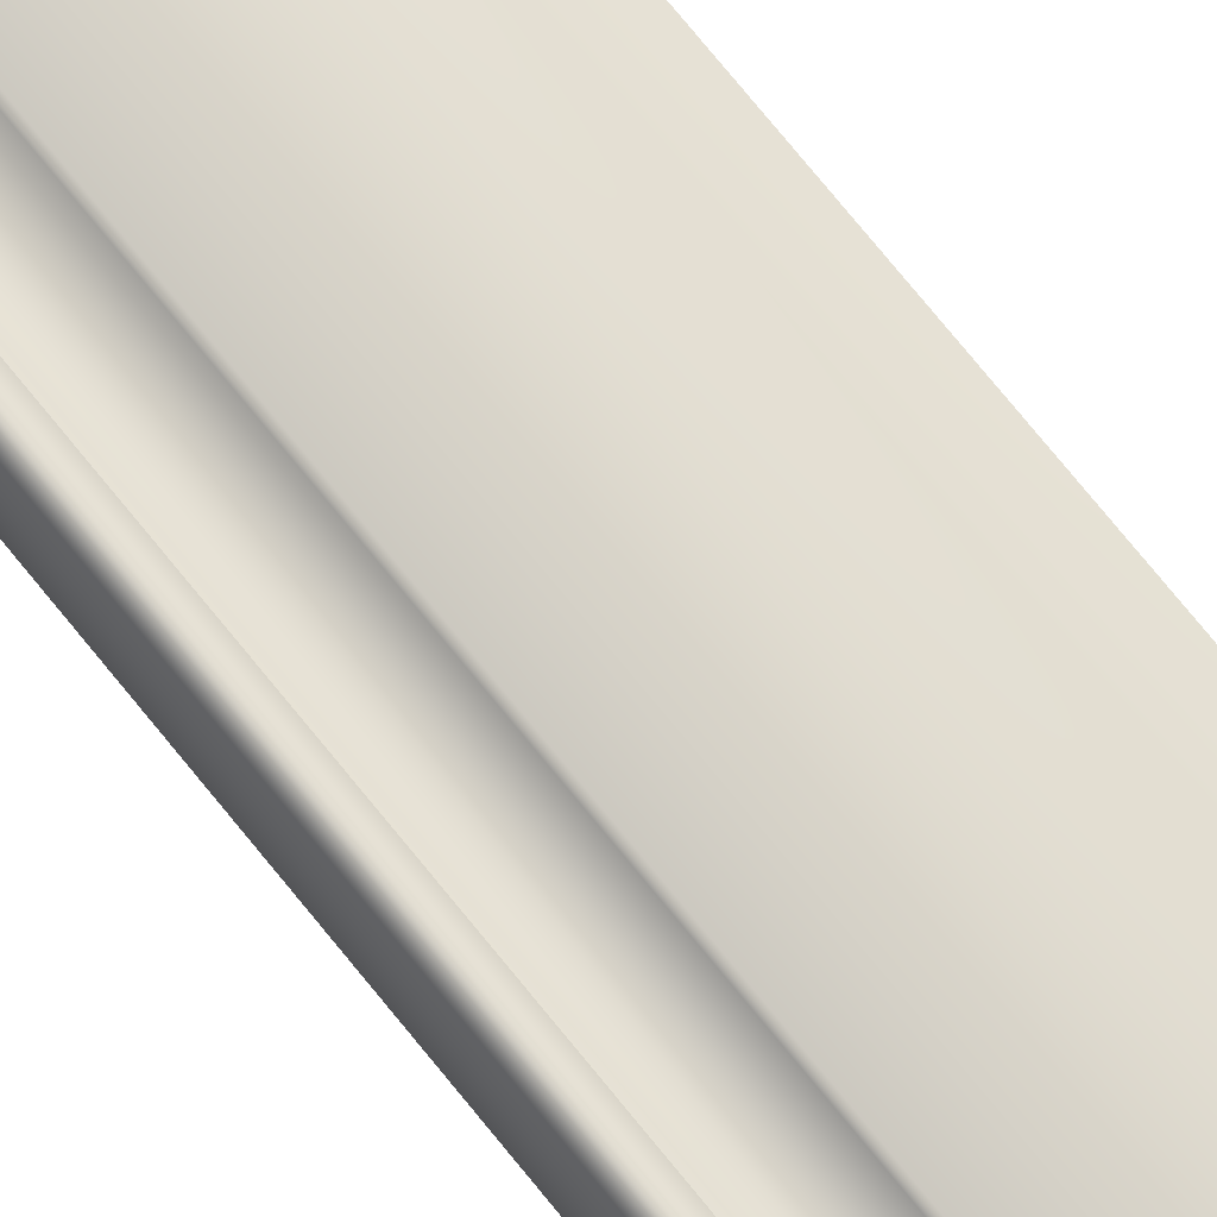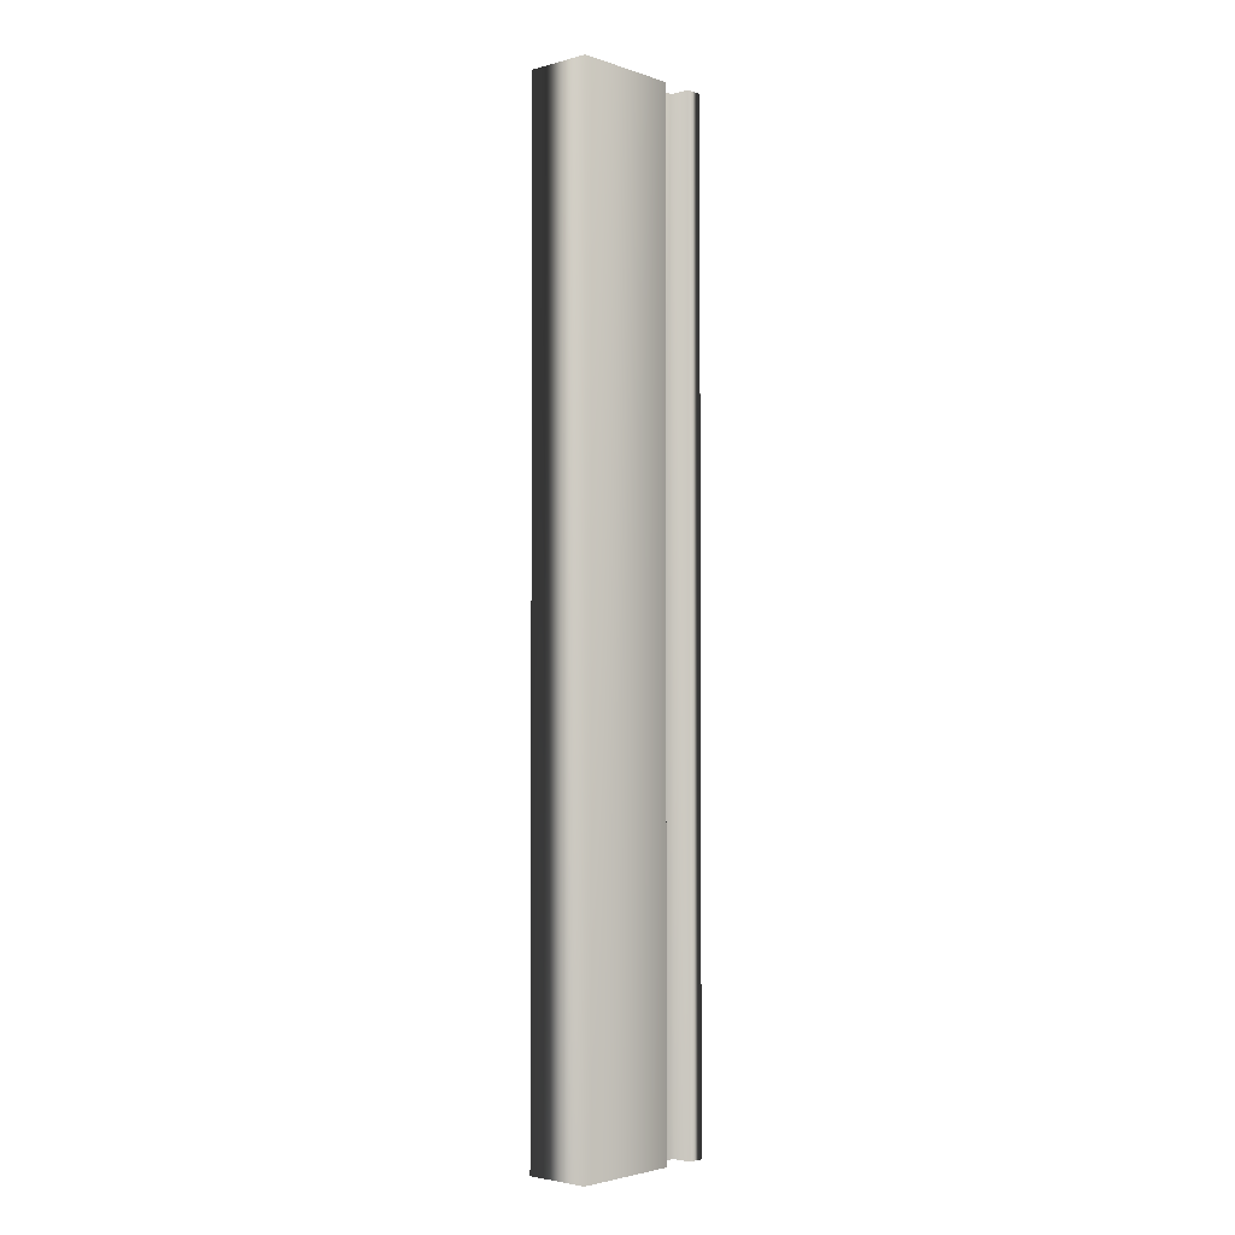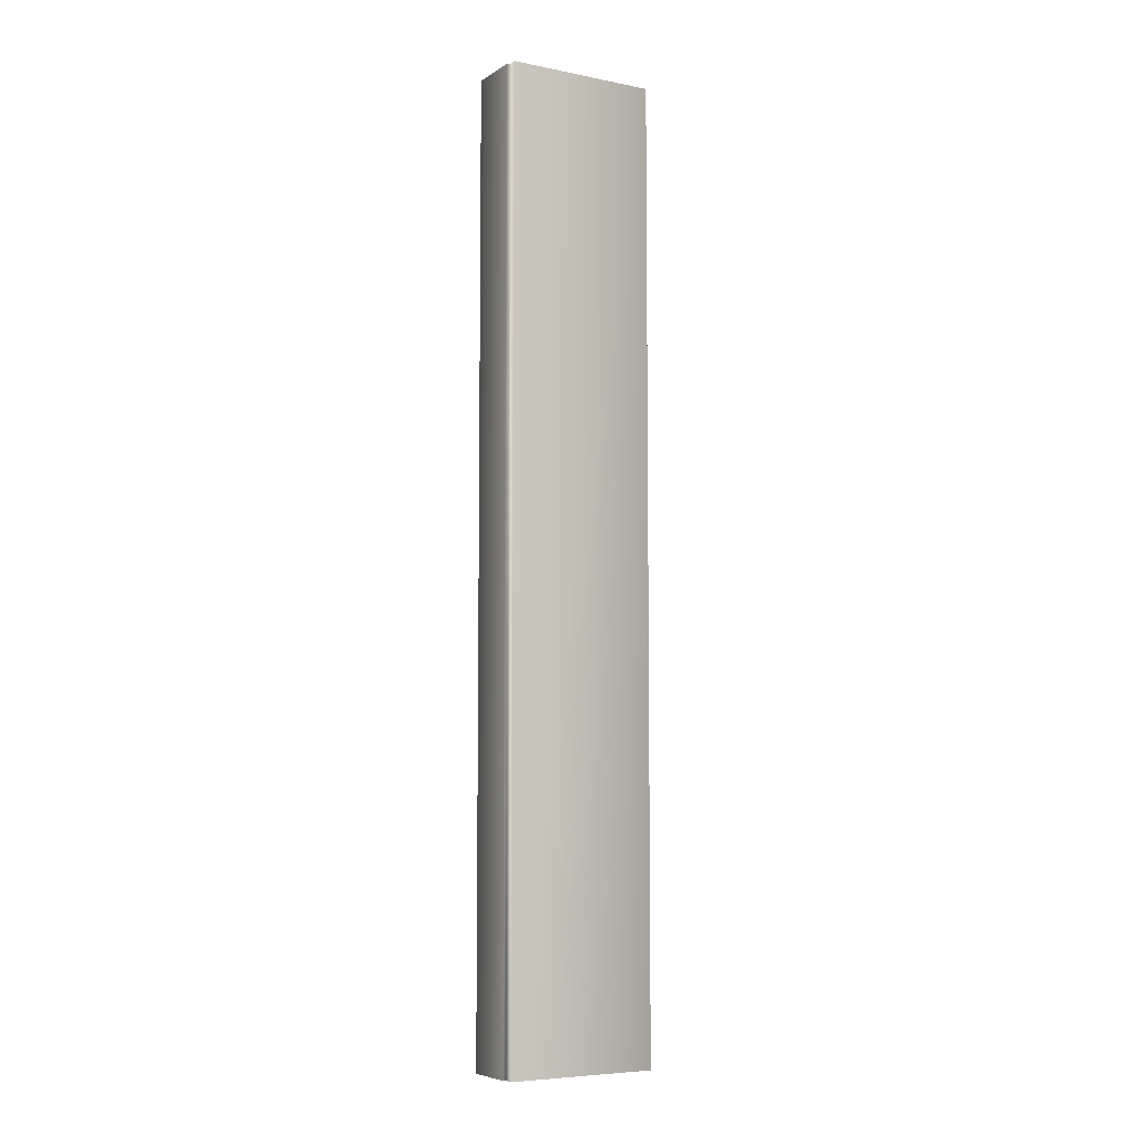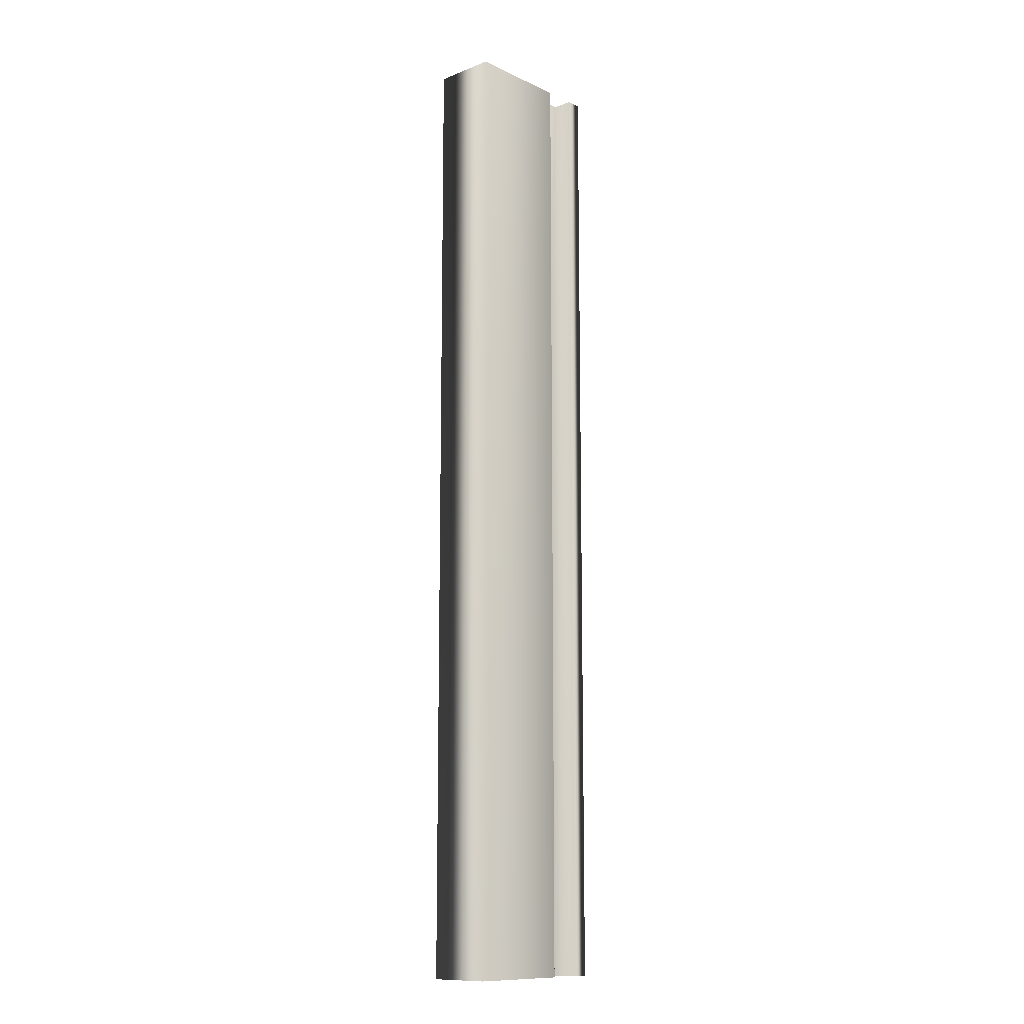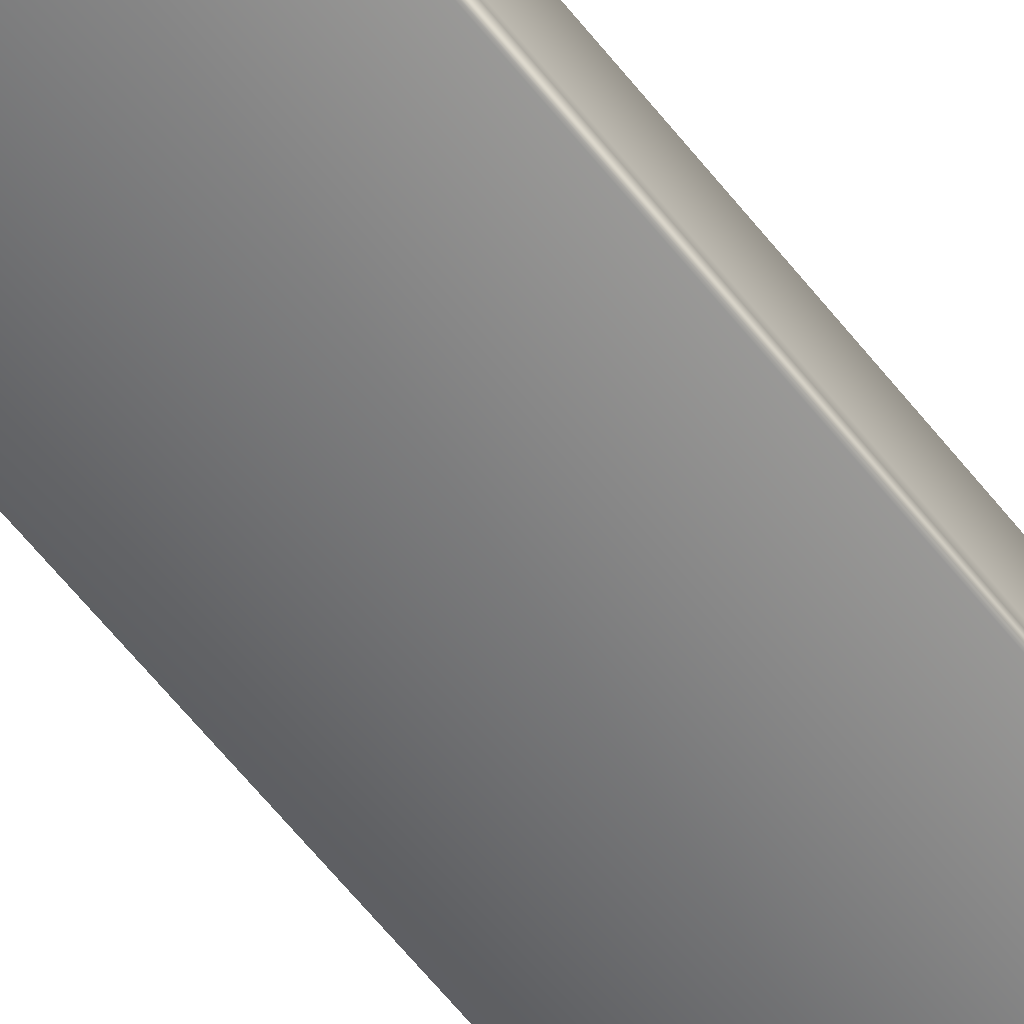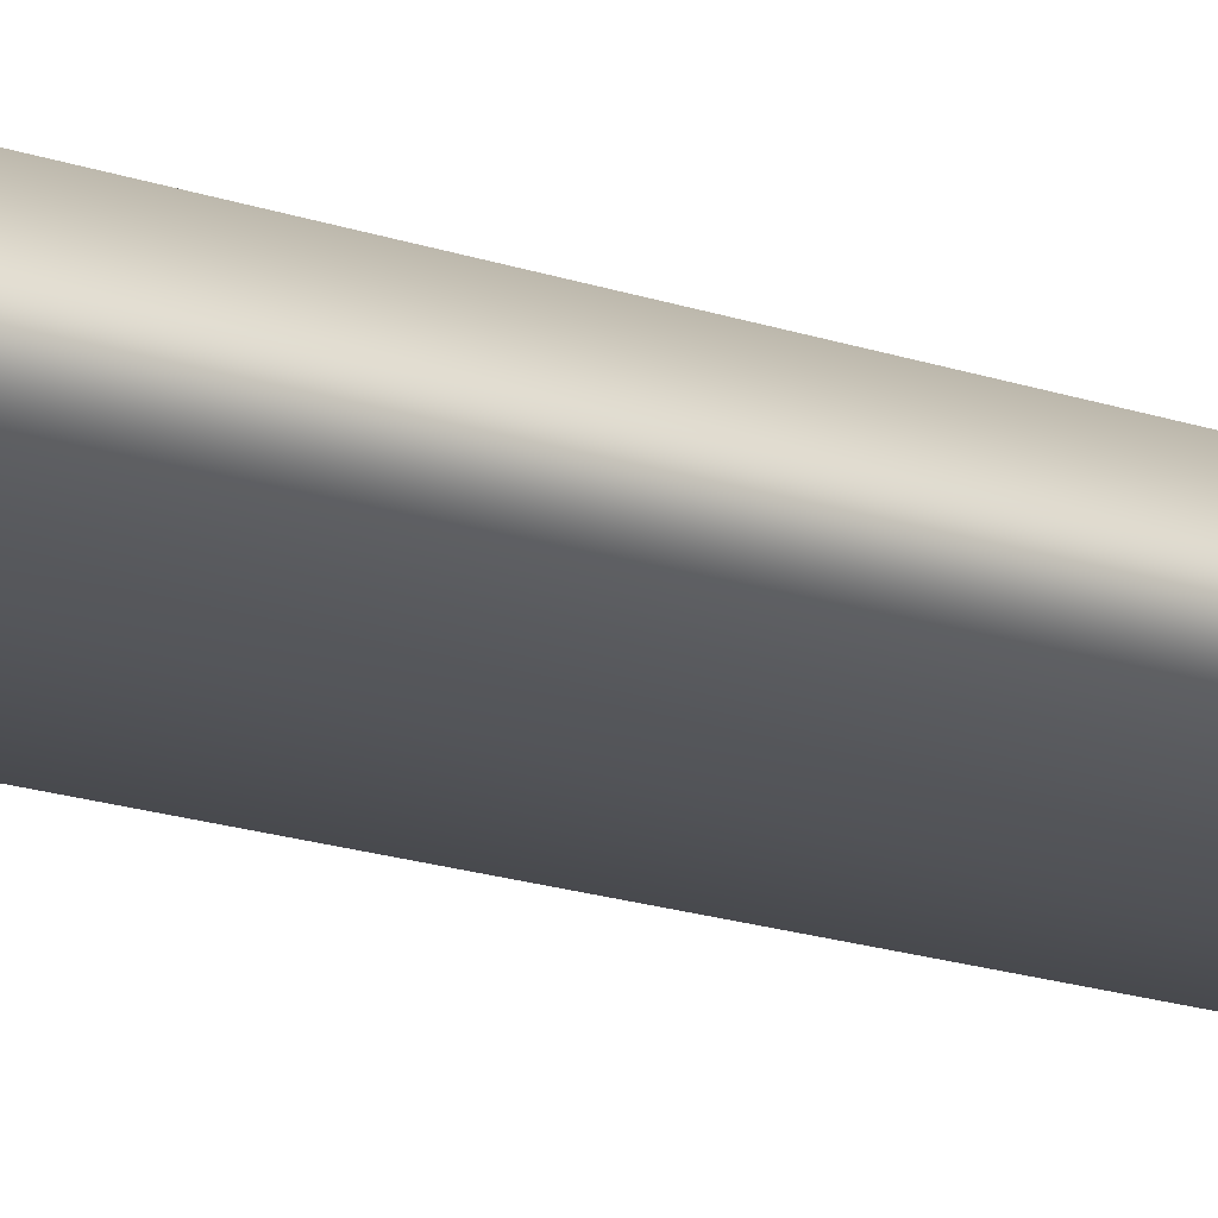
<metadata>
{"format":"obj","ext":"obj","renderer":"f3d","projection":"perspective","resolution":1024,"background":"white","views":[{"elev":76.8,"azim":-39.3,"up":"+Y"},{"elev":-3.0,"azim":132.1,"up":"+Z"},{"elev":-6.6,"azim":-30.4,"up":"+Z"},{"elev":-11.9,"azim":132.6,"up":"+Z"},{"elev":-66.1,"azim":-140.8,"up":"+Y"},{"elev":-15.5,"azim":52.0,"up":"+Y"}]}
</metadata>
<code>
v -81.92 0.1667 35.75
v -81.92 0.2083 35.75
v -81.92 0.1667 31.96
v -81.92 0.2083 31.96
v -81.33 0.1667 35.75
v -81.33 0.1667 31.96
v -81.33 0.4167 35.75
v -81.33 0.4167 31.96
v -81.74 0.4167 35.75
v -81.74 0.4167 31.96
v -81.74 0.3385 35.75
v -81.74 0.3385 31.96
v -81.87 0.3385 35.75
v -81.87 0.3385 31.96
v -81.87 0.4167 35.75
v -81.87 0.4167 31.96
v -81.93 0.2083 31.96
v -81.93 0.4167 31.96
v -81.93 0.2083 35.75
v -81.93 0.4167 35.75
f 1 2 3
f 3 2 4
f 1 3 5
f 5 3 6
f 7 5 8
f 8 5 6
f 7 8 9
f 9 8 10
f 11 9 12
f 12 9 10
f 11 12 13
f 13 12 14
f 15 13 16
f 16 13 14
f 4 17 14
f 14 17 18
f 14 18 16
f 14 12 4
f 4 12 6
f 4 6 3
f 10 8 12
f 12 8 6
f 19 17 2
f 2 17 4
f 15 16 20
f 20 16 18
f 20 19 13
f 13 19 2
f 13 2 11
f 11 2 5
f 11 5 7
f 2 1 5
f 7 9 11
f 13 15 20
f 19 20 17
f 17 20 18

</code>
